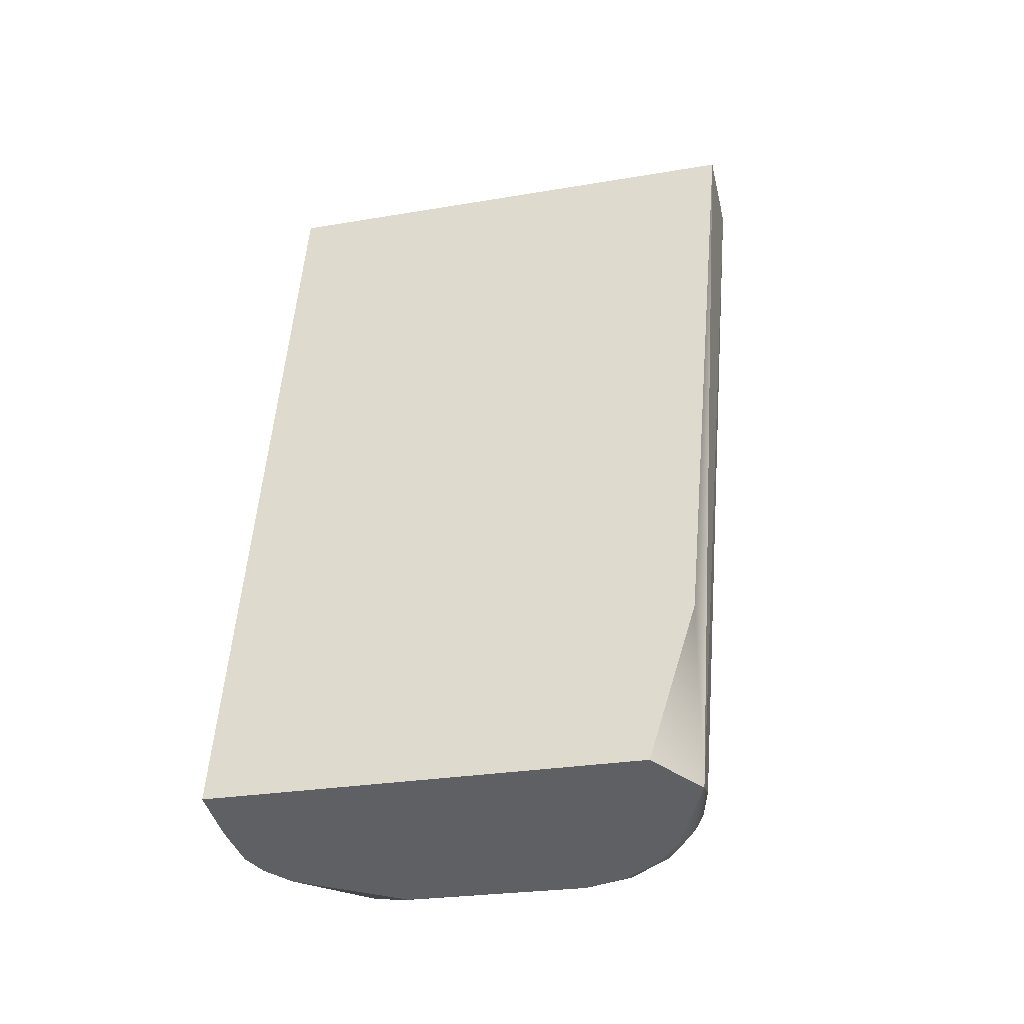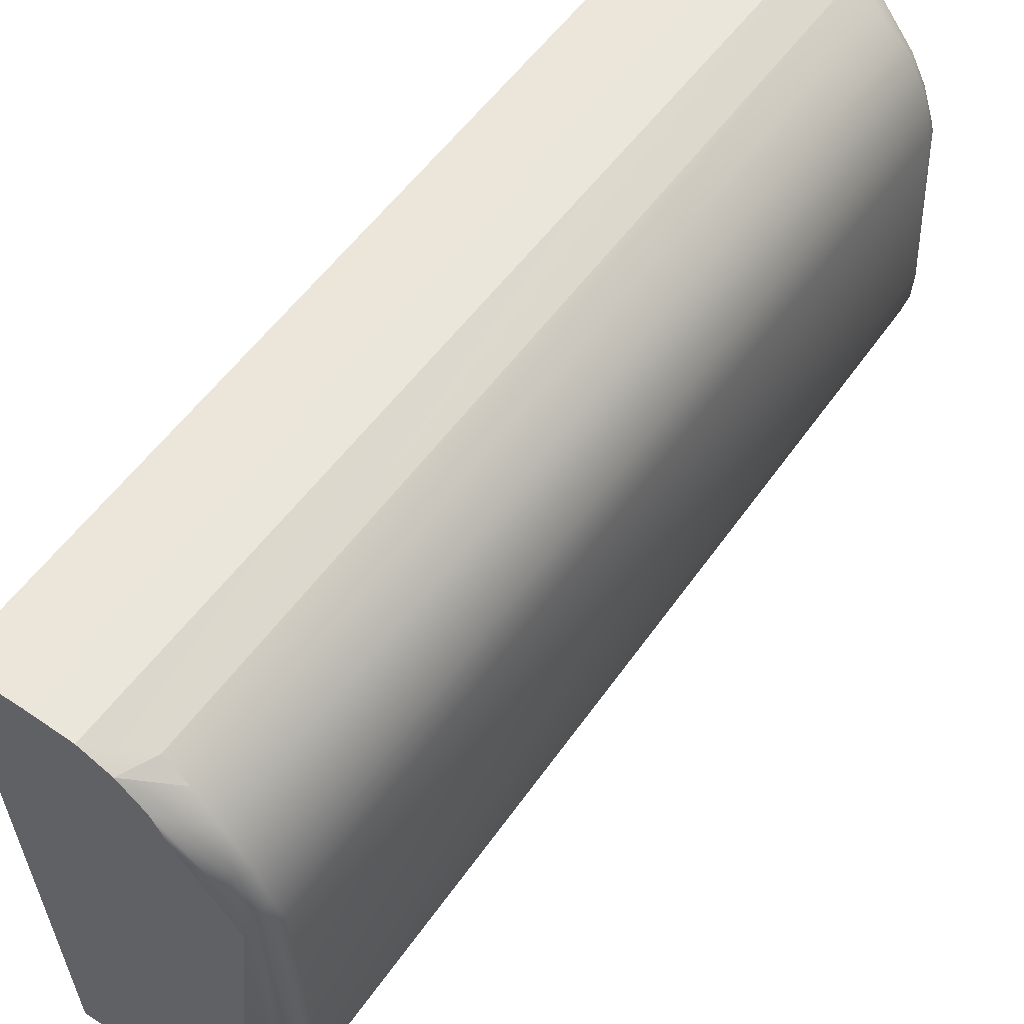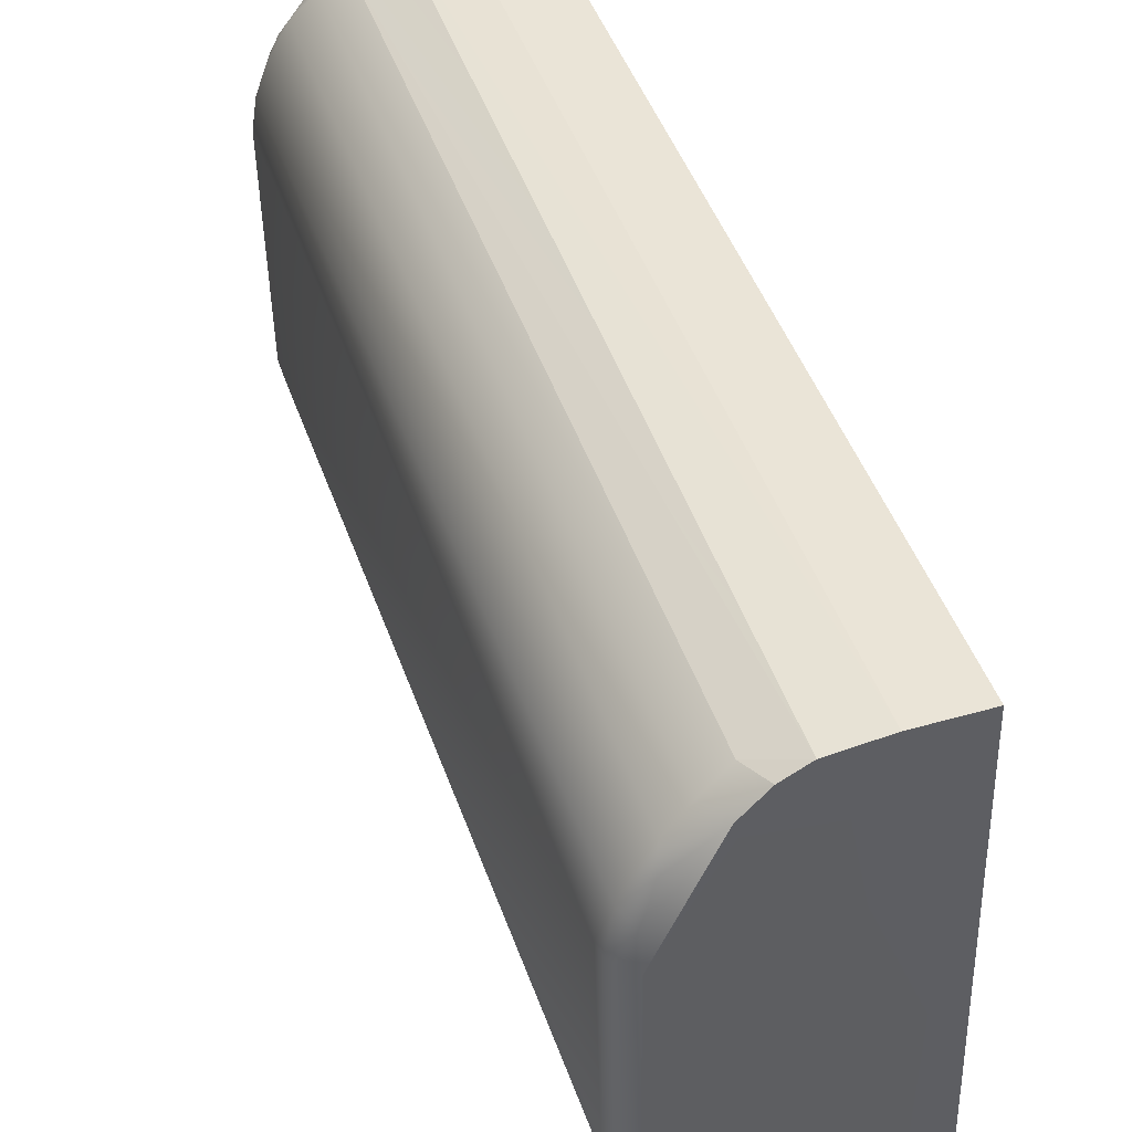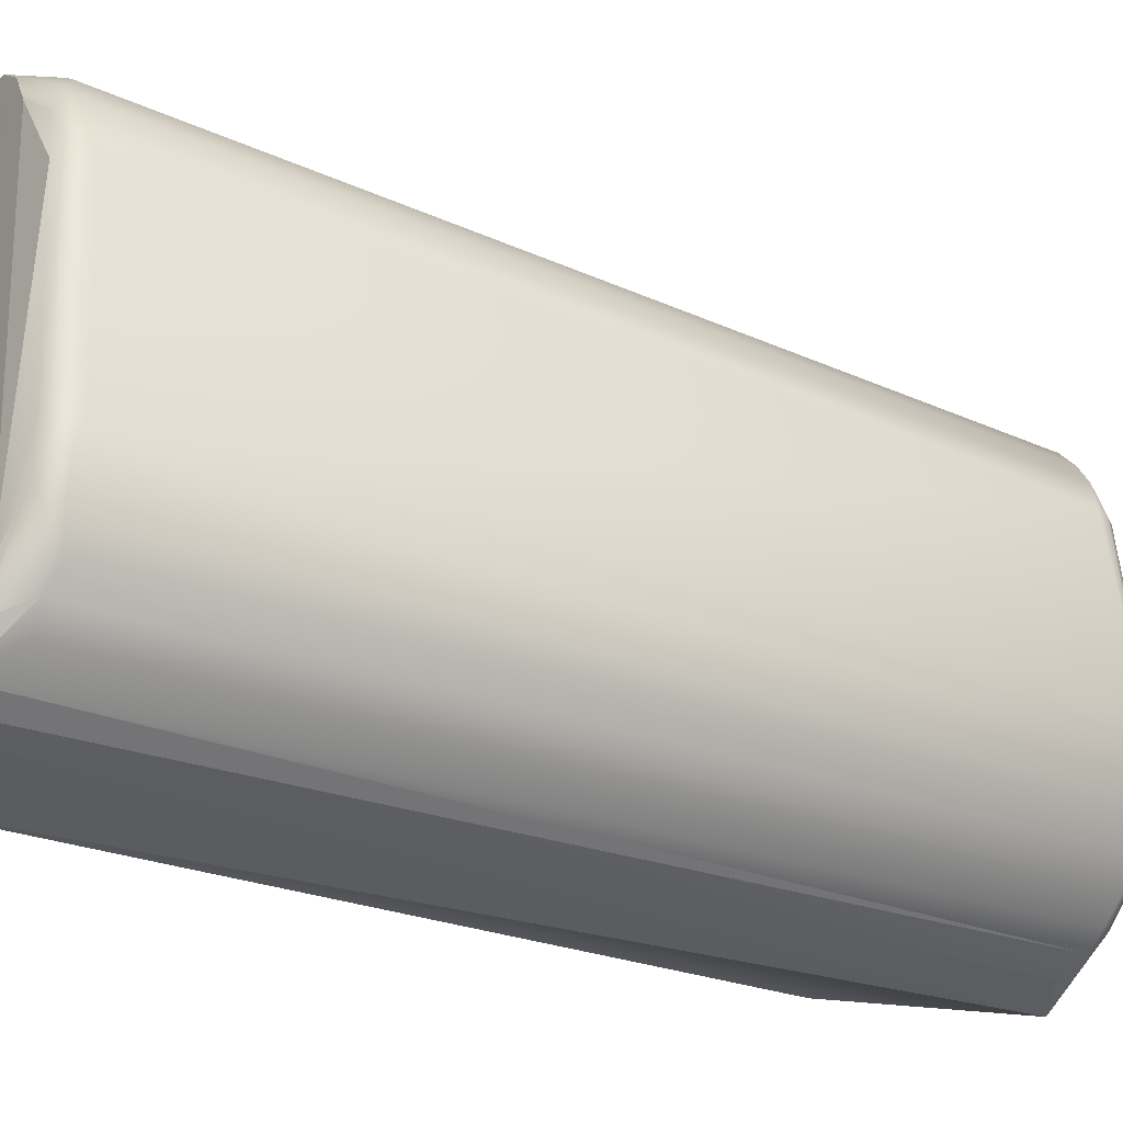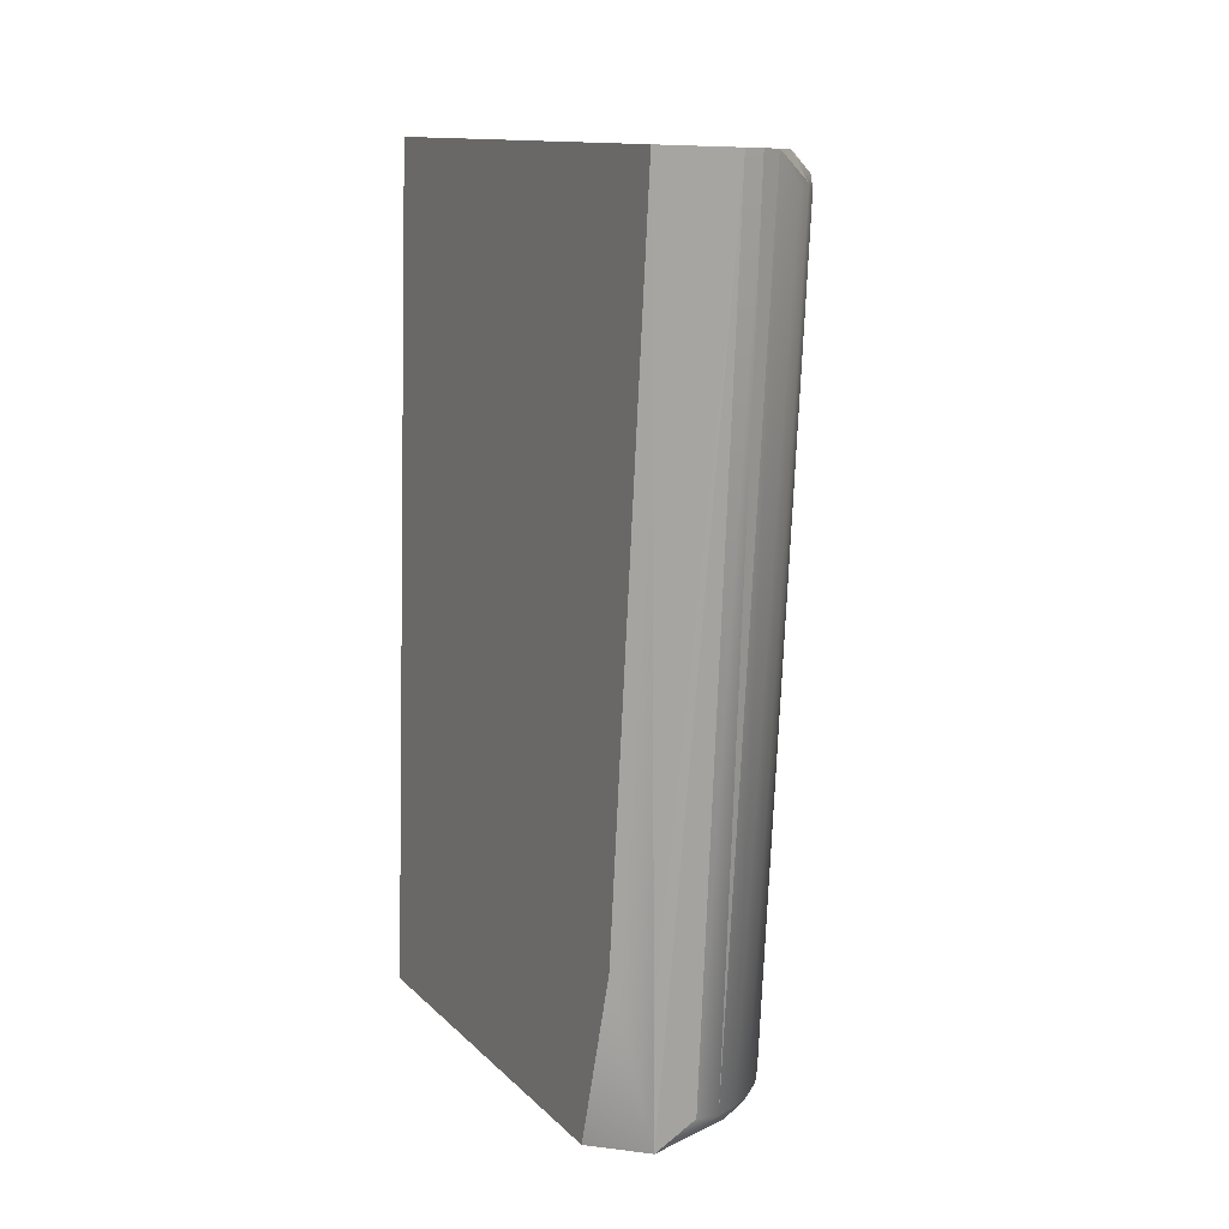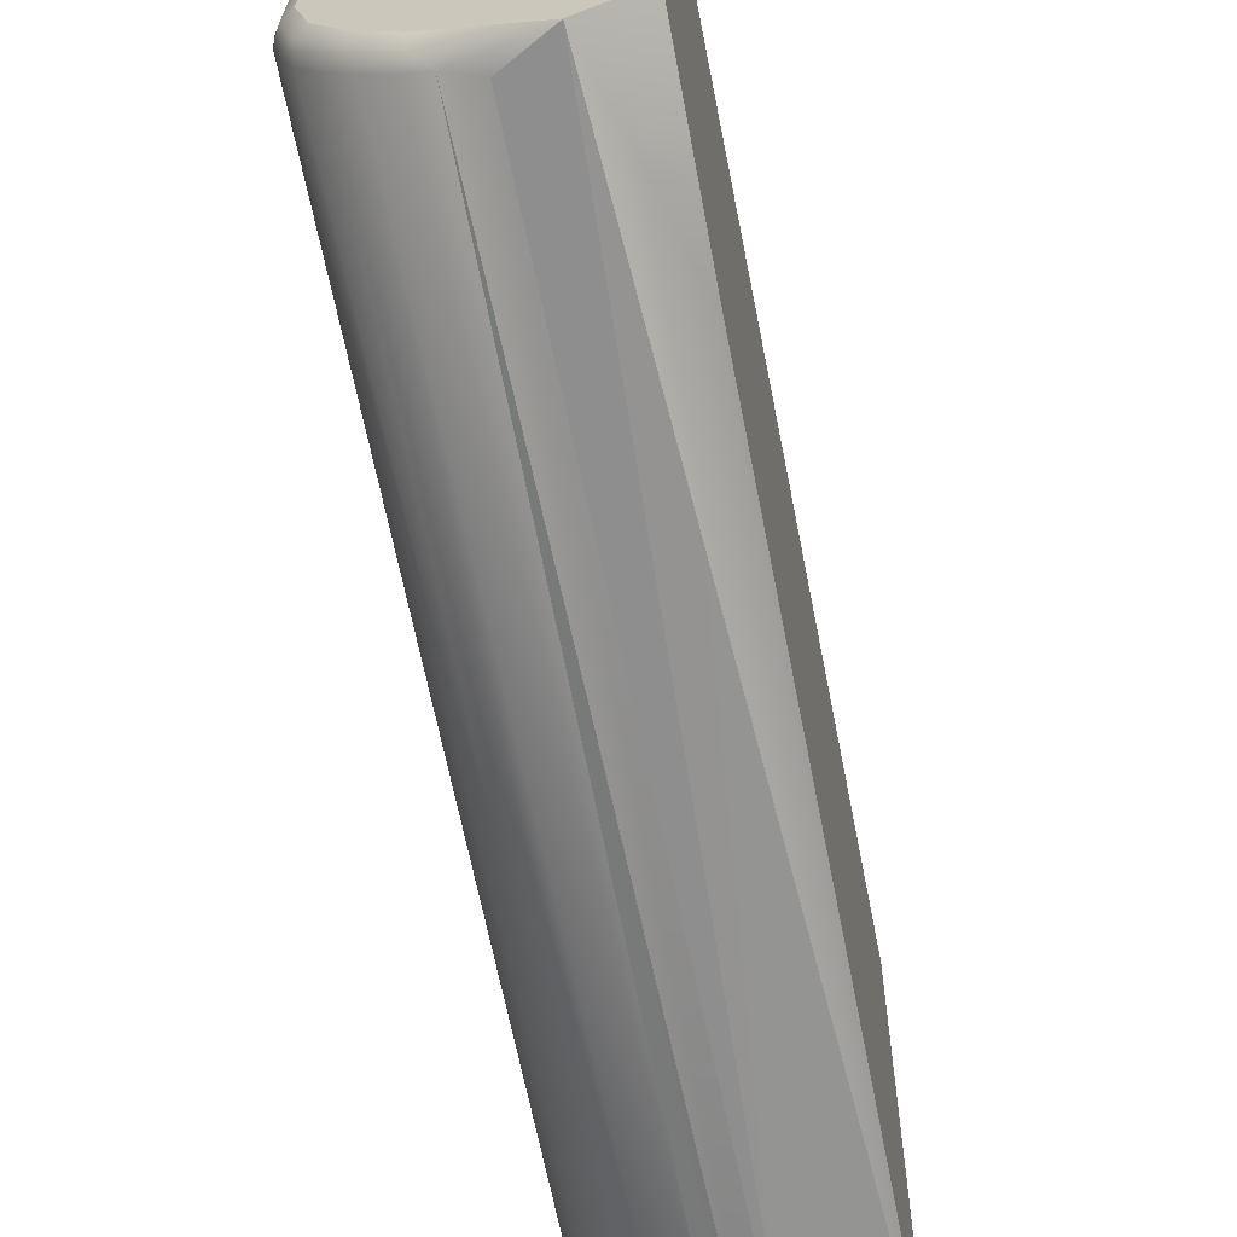
<metadata>
{"format":"obj","ext":"obj","renderer":"f3d","projection":"perspective","resolution":1024,"background":"white","views":[{"elev":-43.3,"azim":-76.3,"up":"+Z"},{"elev":52.1,"azim":35.3,"up":"+Y"},{"elev":46.7,"azim":162.2,"up":"+Y"},{"elev":-37.5,"azim":58.7,"up":"+Y"},{"elev":8.8,"azim":-27.2,"up":"+Z"},{"elev":-61.9,"azim":-168.6,"up":"+Y"}]}
</metadata>
<code>
o left_finger_5_2
v -7.2e-05 0.02209 -0.00447
v 0.00537 0.01637 -0.005039
v 0.005225 0.01817 -0.0368
v 0.005966 0.01664 -0.005895
v 0.005971 0.008736 -0.006494
v 0.005958 0.01836 -0.03581
v 0.00597 0.01197 -0.03652
v 0.005237 0.02041 -0.03592
v 0.004628 0.0213 -0.03585
v 0.003843 0.0221 -0.03574
v 0.002926 0.02274 -0.03551
v 0.005586 0.01963 -0.03601
v 0.005753 0.0177 -0.005646
v 0.005413 0.01867 -0.005652
v 0.004624 0.01995 -0.005538
v 0.003773 0.0208 -0.005617
v 0.002952 0.02138 -0.005669
v 0.001133 0.006147 -0.0367
v 0.002175 0.006498 -0.03692
v 0.002973 0.006877 -0.03687
v 0.003853 0.007495 -0.03685
v 0.004641 0.008289 -0.03677
v 0.005251 0.009176 -0.03669
v 0.005603 0.009992 -0.03667
v 0.005867 0.01091 -0.0366
v 0.005754 0.007638 -0.006346
v 0.002385 0.003646 -0.00565
v 0.003568 0.004393 -0.006751
v 0.004936 0.005831 -0.006793
v 0.004282 0.005023 -0.006578
v 0.005433 0.006723 -0.006458
v 0.005184 0.01868 -0.005188
v 0.004915 0.01943 -0.005374
v 0.005047 0.01818 -0.004953
v 0.005663 0.01705 -0.005232
v 0.005907 0.01651 -0.005564
v 0.005912 0.008811 -0.006116
v 0.005674 0.008253 -0.005855
v 0.0054 0.008908 -0.005573
v 0.005128 0.007197 -0.005747
v 0.005256 0.006733 -0.006045
v 0.004933 0.00593 -0.006272
v 0.00523 0.01941 -0.0366
v 0.005656 0.01829 -0.03653
v 0.005876 0.0183 -0.03622
v 0.004823 0.02066 -0.03633
v 0.005302 0.01138 -0.03724
v 0.00568 0.01139 -0.037
v 0.002717 0.007042 -0.03729
v 0.005209 0.009672 -0.03712
v 0.004038 0.008053 -0.03726
v 0.001633 0.003307 -0.005669
v 0.00149 0.02196 -0.00448
v 0.002517 0.02144 -0.004516
v 0.003362 0.0206 -0.004572
v 0.003932 0.01936 -0.004652
v 0.003363 0.004602 -0.005591
v 0.000879 0.003128 -0.005678
v 0.003918 0.0058 -0.005515
v -0.000155 0.02357 -0.03646
v -0.000463 0.006072 -0.03759
v 0.00483 0.00975 -0.03735
v 0.003815 0.008309 -0.03744
v 0.00267 0.007428 -0.0375
v 0.002484 0.02295 -0.03651
v 0.001624 0.02339 -0.03648
v 0.003336 0.02213 -0.03657
v -0.002243 0.02209 -0.004469
v -0.002264 0.003116 -0.005671
v -0.002331 0.005651 -0.03112
v -0.002331 0.02357 -0.03646
v -0.002346 0.007599 -0.03748
f 32 14 33
f 33 14 15
f 35 32 34
f 5 4 37
f 37 4 36
f 37 36 38
f 38 36 35
f 26 5 37
f 26 37 38
f 40 38 39
f 41 38 40
f 29 42 30
f 42 29 31
f 3 43 44
f 44 43 45
f 45 43 12
f 8 12 46
f 46 12 43
f 48 44 45
f 48 45 7
f 7 45 6
f 23 50 24
f 20 19 49
f 21 51 22
f 50 51 62
f 62 51 63
f 48 50 47
f 47 50 62
f 25 48 7
f 52 69 58
f 26 25 5
f 72 71 61
f 71 62 61
f 62 63 61
f 63 64 61
f 64 49 61
f 49 19 61
f 19 18 61
f 56 68 69
f 52 56 69
f 56 53 68
f 53 1 68
f 70 61 69
f 18 19 52
f 19 27 52
f 27 59 52
f 59 56 52
f 18 58 61
f 70 72 61
f 70 69 72
f 60 66 71
f 66 65 71
f 65 3 71
f 3 62 71
f 3 47 62
f 55 54 56
f 54 53 56
f 2 34 56
f 27 19 20
f 61 58 69
f 57 59 27
f 39 2 59
f 2 56 59
f 11 65 66
f 53 17 66
f 17 11 66
f 67 3 65
f 11 10 65
f 10 67 65
f 4 13 36
f 34 55 56
f 34 32 55
f 32 33 55
f 33 15 55
f 55 15 54
f 15 16 54
f 16 17 54
f 17 53 54
f 66 60 53
f 28 30 27
f 30 57 27
f 57 40 59
f 40 39 59
f 10 9 67
f 9 46 67
f 43 3 67
f 30 21 22
f 30 42 57
f 28 20 21
f 41 57 42
f 41 40 57
f 46 43 67
f 8 14 12
f 60 1 53
f 5 25 7
f 35 34 2
f 41 42 31
f 31 29 23
f 8 15 14
f 31 23 24
f 32 35 13 14
f 44 48 47 3
f 6 45 12
f 39 38 35 2
f 10 16 15 9
f 69 68 71 72
f 13 6 12 14
f 52 58 18
f 36 13 35
f 6 4 5 7
f 29 30 22
f 49 51 21 20
f 68 1 60 71
f 46 9 8
f 24 25 26 31
f 41 31 26 38
f 64 63 51 49
f 22 23 29
f 50 48 25 24
f 11 17 16 10
f 50 23 22 51
f 30 28 21
f 13 4 6
f 15 8 9
f 28 27 20

</code>
